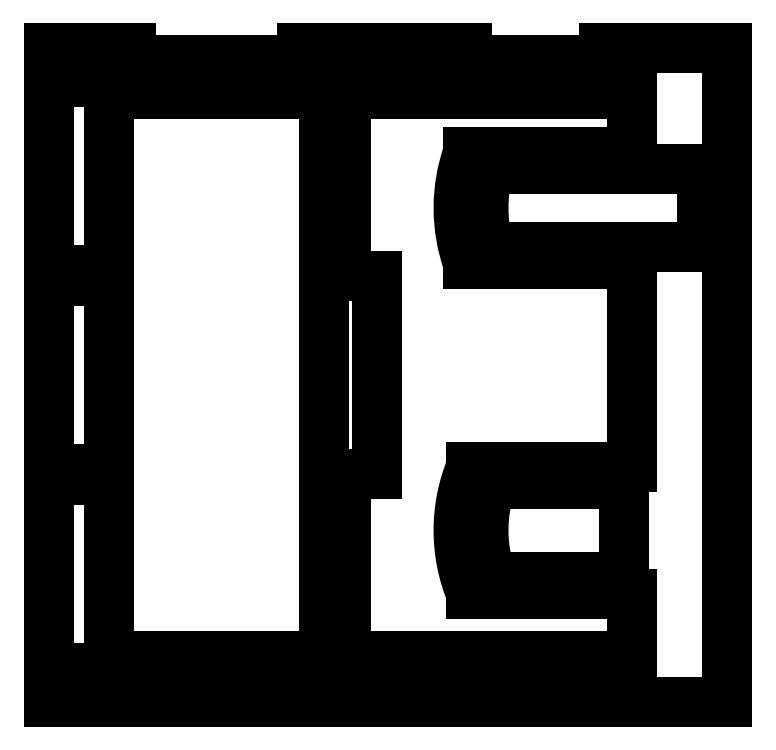
<metadata>
{"format":"dxf","ext":"dxf","renderer":"ezdxf+matplotlib","layout":"modelspace","background":"white","min_lineweight":24,"dpi":150}
</metadata>
<code>
0
SECTION
2
ENTITIES
0
LINE
8
0
10
-16.2
20
16.92
30
0
11
-17.72
21
16.92
31
0
0
LINE
8
0
10
-17.72
20
16.92
30
0
11
-17.72
21
17.55
31
0
0
LINE
8
0
10
-17.72
20
17.55
30
0
11
-16.2
21
17.55
31
0
0
LINE
8
0
10
-16.2
20
17.55
30
0
11
-16.2
21
16.92
31
0
0
LINE
8
0
10
-3.697
20
16.25
30
0
11
-3.697
21
-16.25
31
0
0
LINE
8
0
10
-3.697
20
-16.25
30
0
11
-16.12
21
-16.25
31
0
0
LINE
8
0
10
-16.12
20
-16.25
30
0
11
-16.12
21
16.25
31
0
0
LINE
8
0
10
-16.12
20
16.25
30
0
11
-3.697
21
16.25
31
0
0
LINE
8
0
10
18.17
20
7.419
30
0
11
5.828
21
7.419
31
0
0
ARC
8
0
10
13.66
20
9.655
30
0
40
8.144
210
0
220
0
230
1
50
164.1
51
195.9
0
LINE
8
0
10
5.828
20
11.89
30
0
11
18.17
21
11.89
31
0
0
LINE
8
0
10
18.17
20
11.89
30
0
11
18.17
21
7.419
31
0
0
LINE
8
0
10
13.62
20
-11.68
30
0
11
5.972
21
-11.68
31
0
0
ARC
8
0
10
13.66
20
-8.984
30
0
40
8.144
210
0
220
0
230
1
50
160.7
51
199.3
0
LINE
8
0
10
5.972
20
-6.292
30
0
11
13.62
21
-6.292
31
0
0
LINE
8
0
10
13.62
20
-6.292
30
0
11
13.62
21
-11.68
31
0
0
LINE
8
0
10
-0.6216
20
5.719
30
0
11
-2.44
21
5.719
31
0
0
LINE
8
0
10
-2.44
20
5.719
30
0
11
-2.44
21
16.25
31
0
0
LINE
8
0
10
-2.44
20
16.25
30
0
11
14.09
21
16.25
31
0
0
LINE
8
0
10
14.09
20
16.25
30
0
11
14.09
21
12.87
31
0
0
LINE
8
0
10
14.09
20
12.87
30
0
11
4.633
21
12.87
31
0
0
ARC
8
0
10
13.66
20
9.655
30
0
40
9.583
210
0
220
0
230
1
50
160.4
51
199.6
0
LINE
8
0
10
4.633
20
6.435
30
0
11
14.09
21
6.435
31
0
0
LINE
8
0
10
14.09
20
6.435
30
0
11
14.09
21
-5.308
31
0
0
LINE
8
0
10
14.09
20
-5.308
30
0
11
4.809
21
-5.308
31
0
0
ARC
8
0
10
13.66
20
-8.984
30
0
40
9.583
210
0
220
0
230
1
50
157.4
51
202.6
0
LINE
8
0
10
4.809
20
-12.66
30
0
11
14.09
21
-12.66
31
0
0
LINE
8
0
10
14.09
20
-12.66
30
0
11
14.09
21
-16.25
31
0
0
LINE
8
0
10
14.09
20
-16.25
30
0
11
-2.44
21
-16.25
31
0
0
LINE
8
0
10
-2.44
20
-16.25
30
0
11
-2.44
21
-5.719
31
0
0
LINE
8
0
10
-2.44
20
-5.719
30
0
11
-0.6216
21
-5.719
31
0
0
LINE
8
0
10
-0.6216
20
-5.719
30
0
11
-0.6216
21
5.719
31
0
0
LINE
8
0
10
-16.2
20
-16.92
30
0
11
-16.2
21
-17.55
31
0
0
LINE
8
0
10
-16.2
20
-17.55
30
0
11
-17.72
21
-17.55
31
0
0
LINE
8
0
10
-17.72
20
-17.55
30
0
11
-17.72
21
-16.92
31
0
0
LINE
8
0
10
-17.72
20
-16.92
30
0
11
-16.2
21
-16.92
31
0
0
LINE
8
0
10
19.61
20
-18.92
30
0
11
19.61
21
18.92
31
0
0
LINE
8
0
10
19.61
20
18.92
30
0
11
12.48
21
18.92
31
0
0
LINE
8
0
10
12.48
20
18.92
30
0
11
12.48
21
18.22
31
0
0
LINE
8
0
10
12.48
20
18.22
30
0
11
4.551
21
18.22
31
0
0
LINE
8
0
10
4.551
20
18.22
30
0
11
4.551
21
18.92
31
0
0
LINE
8
0
10
4.551
20
18.92
30
0
11
-4.947
21
18.92
31
0
0
LINE
8
0
10
-4.947
20
18.92
30
0
11
-4.947
21
18.22
31
0
0
LINE
8
0
10
-4.947
20
18.22
30
0
11
-14.87
21
18.22
31
0
0
LINE
8
0
10
-14.87
20
18.22
30
0
11
-14.87
21
18.92
31
0
0
LINE
8
0
10
-14.87
20
18.92
30
0
11
-19.61
21
18.92
31
0
0
LINE
8
0
10
-19.61
20
18.92
30
0
11
-19.61
21
6.058
31
0
0
LINE
8
0
10
-19.61
20
6.058
30
0
11
-17.8
21
6.058
31
0
0
LINE
8
0
10
-17.8
20
6.058
30
0
11
-17.8
21
5.433
31
0
0
LINE
8
0
10
-17.8
20
5.433
30
0
11
-19.61
21
5.433
31
0
0
LINE
8
0
10
-19.61
20
5.433
30
0
11
-19.61
21
-5.433
31
0
0
LINE
8
0
10
-19.61
20
-5.433
30
0
11
-17.8
21
-5.433
31
0
0
LINE
8
0
10
-17.8
20
-5.433
30
0
11
-17.8
21
-6.058
31
0
0
LINE
8
0
10
-17.8
20
-6.058
30
0
11
-19.61
21
-6.058
31
0
0
LINE
8
0
10
-19.61
20
-6.058
30
0
11
-19.61
21
-18.92
31
0
0
LINE
8
0
10
-19.61
20
-18.92
30
0
11
19.61
21
-18.92
31
0
0
ENDSEC
0
EOF

</code>
